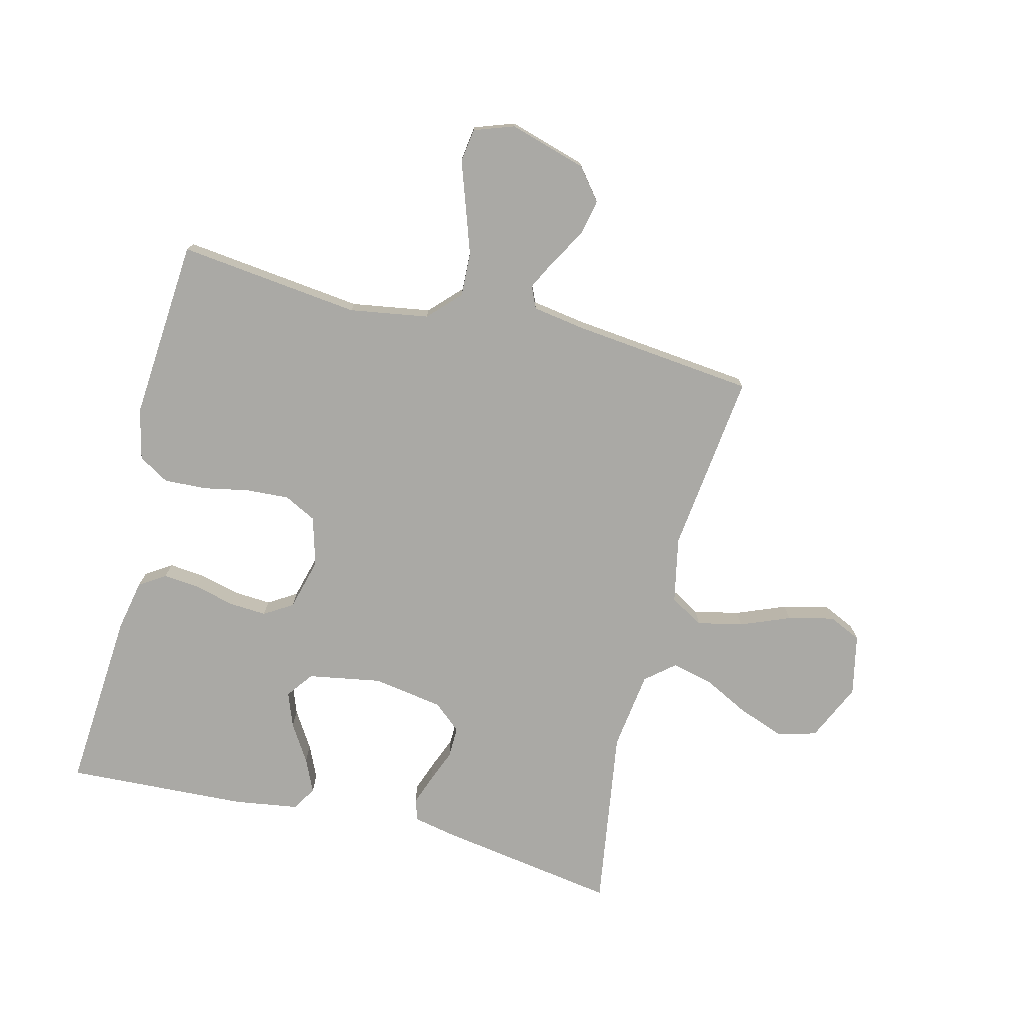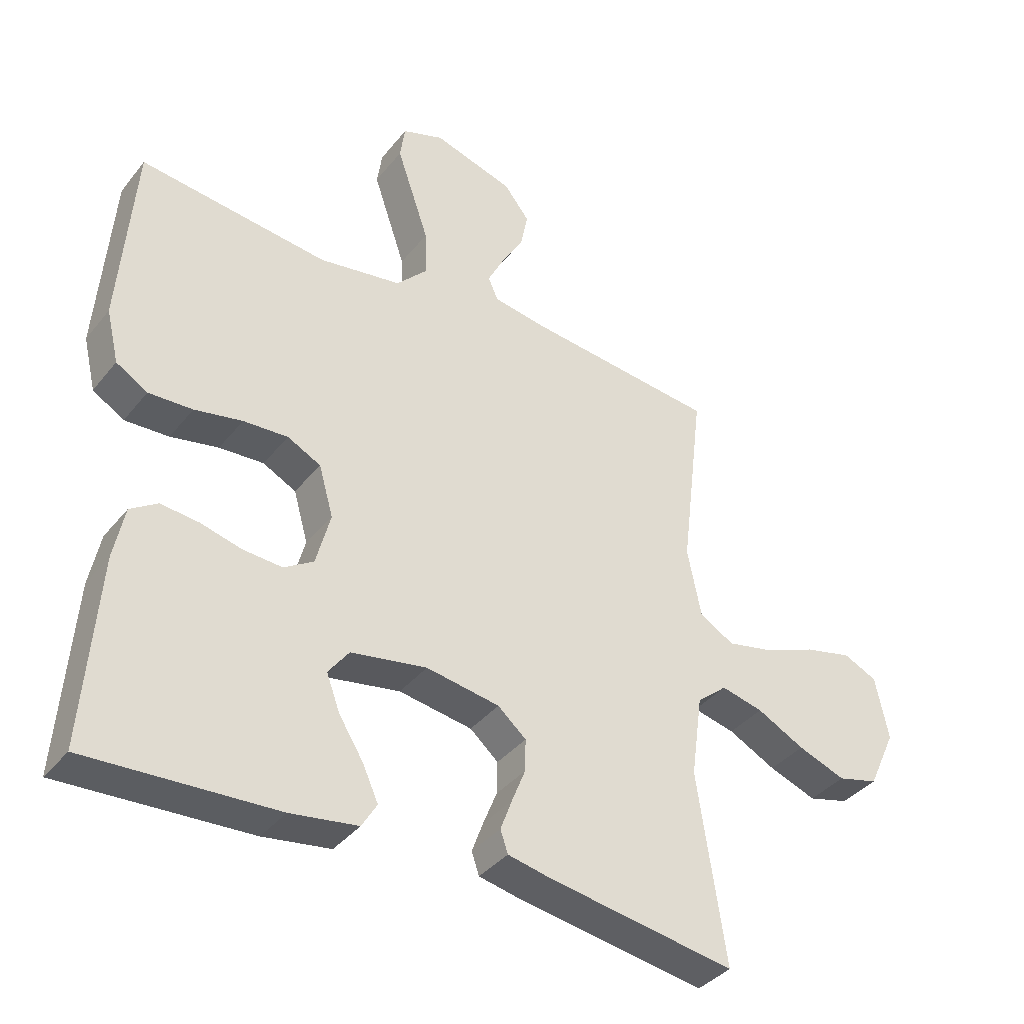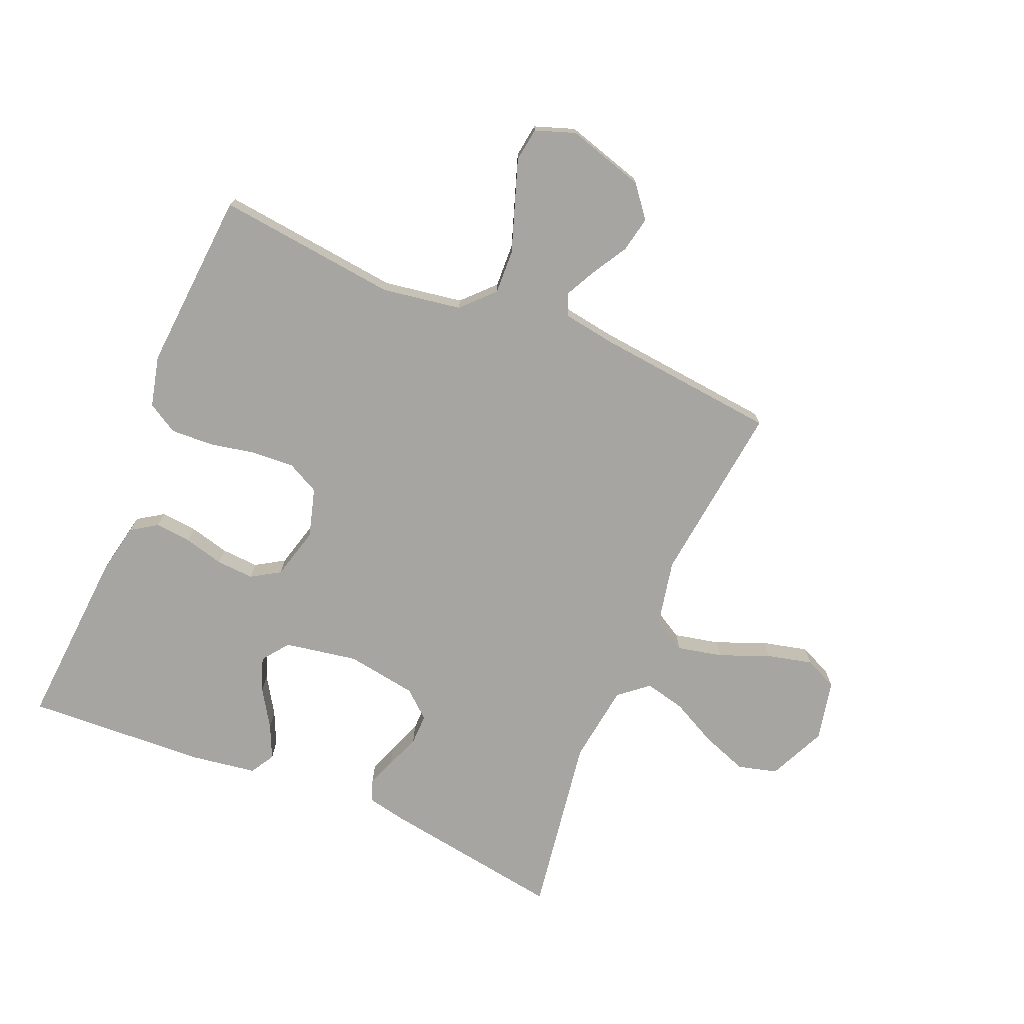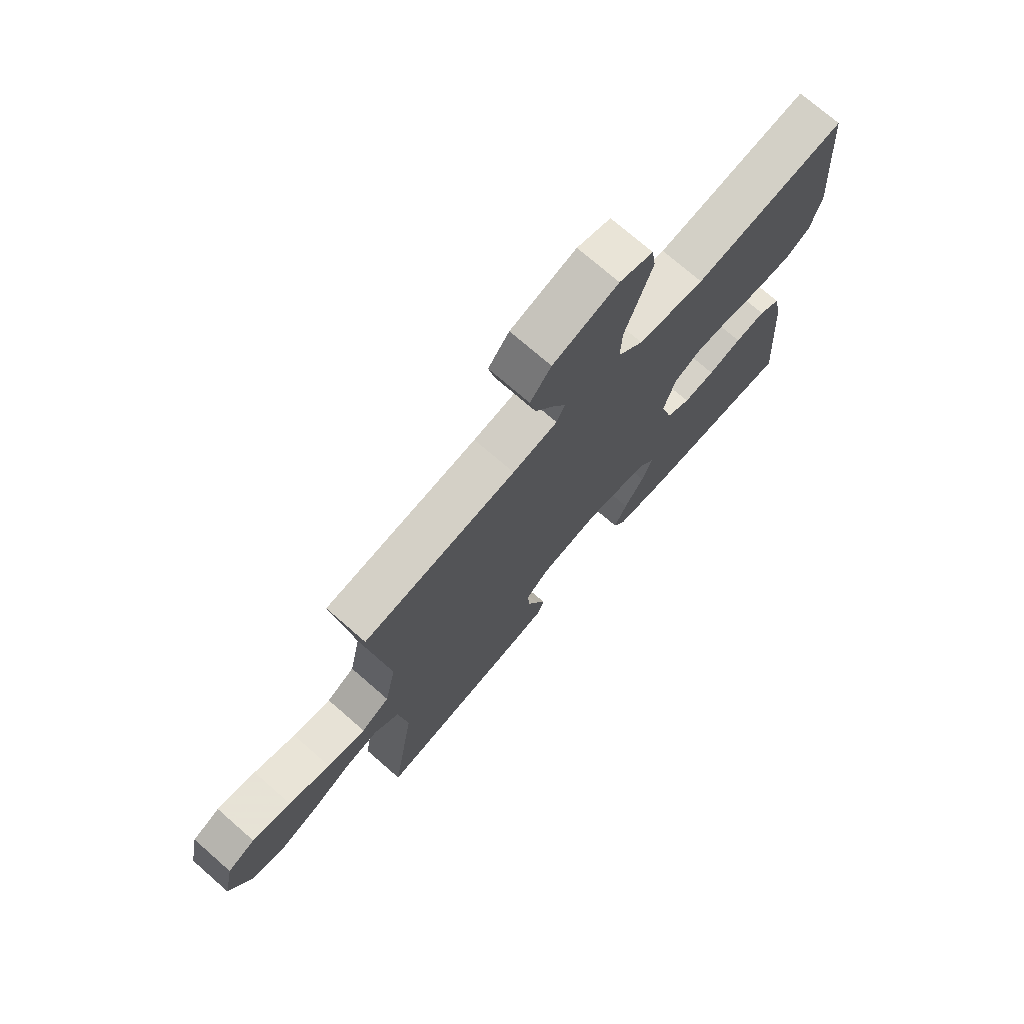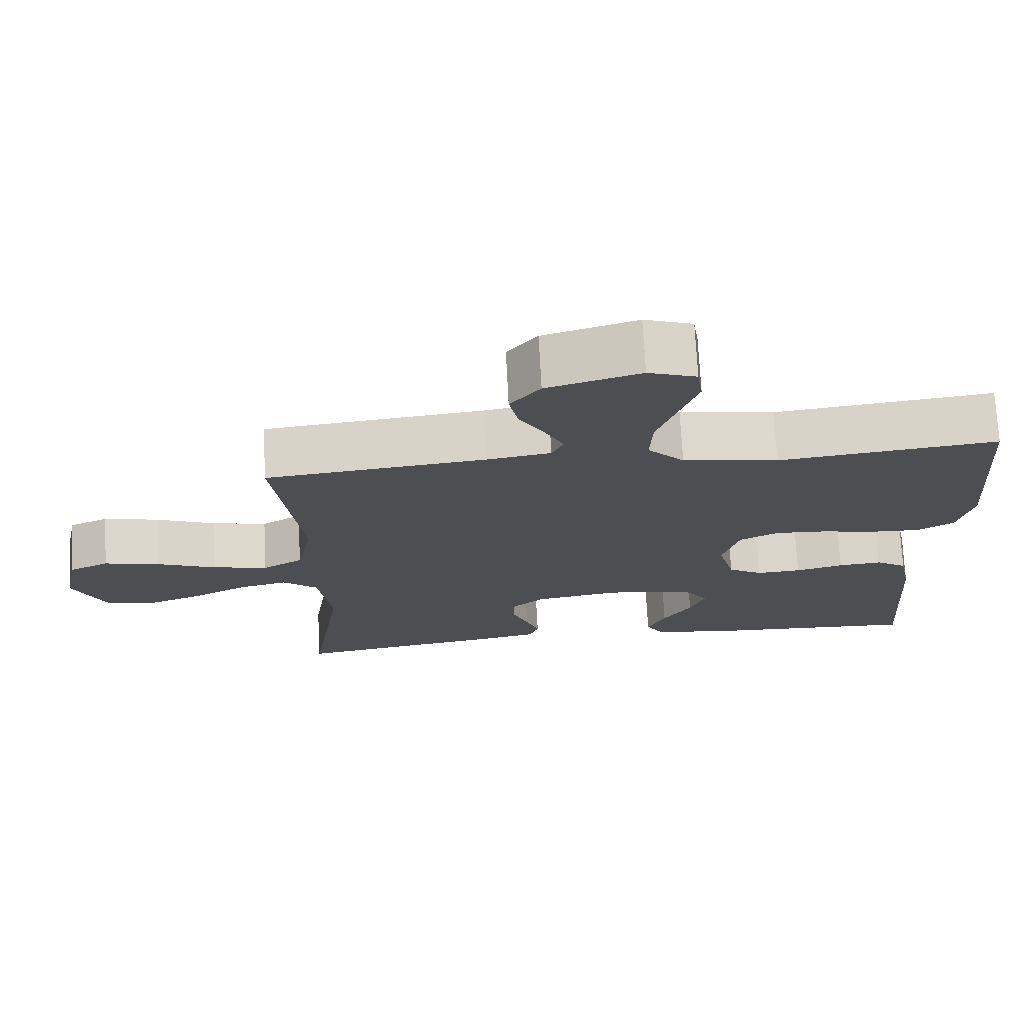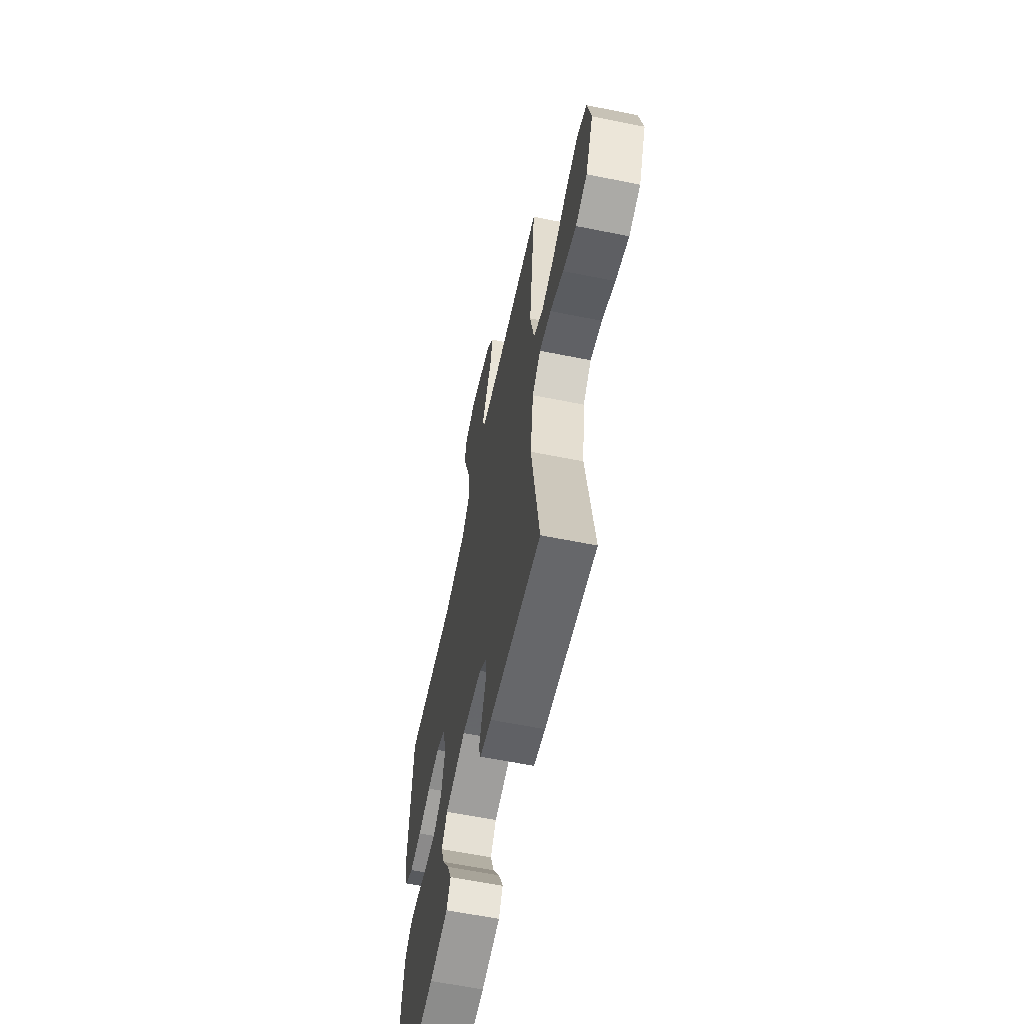
<metadata>
{"format":"obj","ext":"obj","renderer":"f3d","projection":"perspective","resolution":1024,"background":"white","views":[{"elev":-75.4,"azim":-14.0,"up":"+Y"},{"elev":-37.7,"azim":-33.9,"up":"+Z"},{"elev":-73.8,"azim":-22.7,"up":"+Y"},{"elev":73.6,"azim":131.1,"up":"+Z"},{"elev":73.0,"azim":177.0,"up":"+Z"},{"elev":-61.2,"azim":78.4,"up":"+Z"}]}
</metadata>
<code>
v 0.5 0.07 0.5
v 0.464 0.07 0.2
v 0.486 0.07 0.091
v 0.541 0.07 0.059
v 0.616 0.07 0.075
v 0.698 0.07 0.108
v 0.774 0.07 0.126
v 0.828 0.07 0.101
v 0.849 0.07 0
v 0.805 0.07 -0.095
v 0.74 0.07 -0.112
v 0.664 0.07 -0.084
v 0.588 0.07 -0.045
v 0.521 0.07 -0.029
v 0.473 0.07 -0.069
v 0.455 0.07 -0.2
v 0.5 0.07 -0.5
v 0.2 0.07 -0.452
v 0.133 0.07 -0.438
v 0.121 0.07 -0.403
v 0.139 0.07 -0.354
v 0.161 0.07 -0.299
v 0.162 0.07 -0.248
v 0.117 0.07 -0.209
v 0 0.07 -0.19
v -0.121 0.07 -0.211
v -0.154 0.07 -0.255
v -0.133 0.07 -0.312
v -0.094 0.07 -0.374
v -0.069 0.07 -0.429
v -0.093 0.07 -0.469
v -0.2 0.07 -0.485
v -0.5 0.07 -0.5
v -0.478 0.07 -0.2
v -0.461 0.07 -0.116
v -0.418 0.07 -0.088
v -0.358 0.07 -0.094
v -0.292 0.07 -0.111
v -0.23 0.07 -0.115
v -0.183 0.07 -0.086
v -0.16 0.07 0
v -0.183 0.07 0.081
v -0.236 0.07 0.108
v -0.307 0.07 0.104
v -0.383 0.07 0.089
v -0.453 0.07 0.086
v -0.503 0.07 0.116
v -0.523 0.07 0.2
v -0.5 0.07 0.5
v -0.2 0.07 0.465
v -0.069 0.07 0.486
v -0.019 0.07 0.538
v -0.022 0.07 0.611
v -0.049 0.07 0.69
v -0.074 0.07 0.763
v -0.066 0.07 0.818
v 0 0.07 0.841
v 0.128 0.07 0.803
v 0.169 0.07 0.751
v 0.157 0.07 0.692
v 0.122 0.07 0.633
v 0.096 0.07 0.582
v 0.112 0.07 0.546
v 0.2 0.07 0.532
v 0.5 0 0.5
v 0.464 0 0.2
v 0.486 0 0.091
v 0.541 0 0.059
v 0.616 0 0.075
v 0.698 0 0.108
v 0.774 0 0.126
v 0.828 0 0.101
v 0.849 0 0
v 0.805 0 -0.095
v 0.74 0 -0.112
v 0.664 0 -0.084
v 0.588 0 -0.045
v 0.521 0 -0.029
v 0.473 0 -0.069
v 0.455 0 -0.2
v 0.5 0 -0.5
v 0.2 0 -0.452
v 0.133 0 -0.438
v 0.121 0 -0.403
v 0.139 0 -0.354
v 0.161 0 -0.299
v 0.162 0 -0.248
v 0.117 0 -0.209
v 0 0 -0.19
v -0.121 0 -0.211
v -0.154 0 -0.255
v -0.133 0 -0.312
v -0.094 0 -0.374
v -0.069 0 -0.429
v -0.093 0 -0.469
v -0.2 0 -0.485
v -0.5 0 -0.5
v -0.478 0 -0.2
v -0.461 0 -0.116
v -0.418 0 -0.088
v -0.358 0 -0.094
v -0.292 0 -0.111
v -0.23 0 -0.115
v -0.183 0 -0.086
v -0.16 0 0
v -0.183 0 0.081
v -0.236 0 0.108
v -0.307 0 0.104
v -0.383 0 0.089
v -0.453 0 0.086
v -0.503 0 0.116
v -0.523 0 0.2
v -0.5 0 0.5
v -0.2 0 0.465
v -0.069 0 0.486
v -0.019 0 0.538
v -0.022 0 0.611
v -0.049 0 0.69
v -0.074 0 0.763
v -0.066 0 0.818
v 0 0 0.841
v 0.128 0 0.803
v 0.169 0 0.751
v 0.157 0 0.692
v 0.122 0 0.633
v 0.096 0 0.582
v 0.112 0 0.546
v 0.2 0 0.532
f 59 60 61
f 58 59 61
f 57 58 61
f 56 57 61
f 55 56 61
f 54 55 61
f 53 54 61 62
f 52 53 62 63
f 48 49 50
f 47 48 50
f 46 47 50
f 45 46 50
f 44 45 50
f 43 44 50 51
f 52 63 64
f 51 52 64
f 43 51 64
f 42 43 64
f 36 37 38
f 35 36 38
f 34 35 38
f 33 34 38
f 32 33 38
f 31 32 38
f 30 31 38
f 29 30 38
f 28 29 38
f 27 28 38 39
f 26 27 39 40
f 20 21 22
f 19 20 22
f 18 19 22
f 17 18 22
f 16 17 22
f 15 16 22 23
f 14 15 23 24
f 11 12 13
f 10 11 13
f 9 10 13
f 8 9 13
f 7 8 13
f 6 7 13
f 5 6 13
f 4 5 13 14
f 14 24 25
f 4 14 25
f 3 4 25
f 64 1 2
f 42 64 2
f 41 42 2
f 26 40 41
f 25 26 41
f 3 25 41
f 2 3 41
f 125 124 123
f 125 123 122
f 125 122 121
f 125 121 120
f 125 120 119
f 125 119 118
f 126 125 118 117
f 127 126 117 116
f 114 113 112
f 114 112 111
f 114 111 110
f 114 110 109
f 114 109 108
f 115 114 108 107
f 128 127 116
f 128 116 115
f 128 115 107
f 128 107 106
f 102 101 100
f 102 100 99
f 102 99 98
f 102 98 97
f 102 97 96
f 102 96 95
f 102 95 94
f 102 94 93
f 102 93 92
f 103 102 92 91
f 104 103 91 90
f 86 85 84
f 86 84 83
f 86 83 82
f 86 82 81
f 86 81 80
f 87 86 80 79
f 88 87 79 78
f 77 76 75
f 77 75 74
f 77 74 73
f 77 73 72
f 77 72 71
f 77 71 70
f 77 70 69
f 78 77 69 68
f 89 88 78
f 89 78 68
f 89 68 67
f 66 65 128
f 66 128 106
f 66 106 105
f 105 104 90
f 105 90 89
f 105 89 67
f 105 67 66
f 1 65 66 2
f 2 66 67 3
f 3 67 68 4
f 4 68 69 5
f 5 69 70 6
f 6 70 71 7
f 7 71 72 8
f 8 72 73 9
f 9 73 74 10
f 10 74 75 11
f 11 75 76 12
f 12 76 77 13
f 13 77 78 14
f 14 78 79 15
f 15 79 80 16
f 16 80 81 17
f 17 81 82 18
f 18 82 83 19
f 19 83 84 20
f 20 84 85 21
f 21 85 86 22
f 22 86 87 23
f 23 87 88 24
f 24 88 89 25
f 25 89 90 26
f 26 90 91 27
f 27 91 92 28
f 28 92 93 29
f 29 93 94 30
f 30 94 95 31
f 31 95 96 32
f 32 96 97 33
f 33 97 98 34
f 34 98 99 35
f 35 99 100 36
f 36 100 101 37
f 37 101 102 38
f 38 102 103 39
f 39 103 104 40
f 40 104 105 41
f 41 105 106 42
f 42 106 107 43
f 43 107 108 44
f 44 108 109 45
f 45 109 110 46
f 46 110 111 47
f 47 111 112 48
f 48 112 113 49
f 49 113 114 50
f 50 114 115 51
f 51 115 116 52
f 52 116 117 53
f 53 117 118 54
f 54 118 119 55
f 55 119 120 56
f 56 120 121 57
f 57 121 122 58
f 58 122 123 59
f 59 123 124 60
f 60 124 125 61
f 61 125 126 62
f 62 126 127 63
f 63 127 128 64
f 64 128 65 1

</code>
